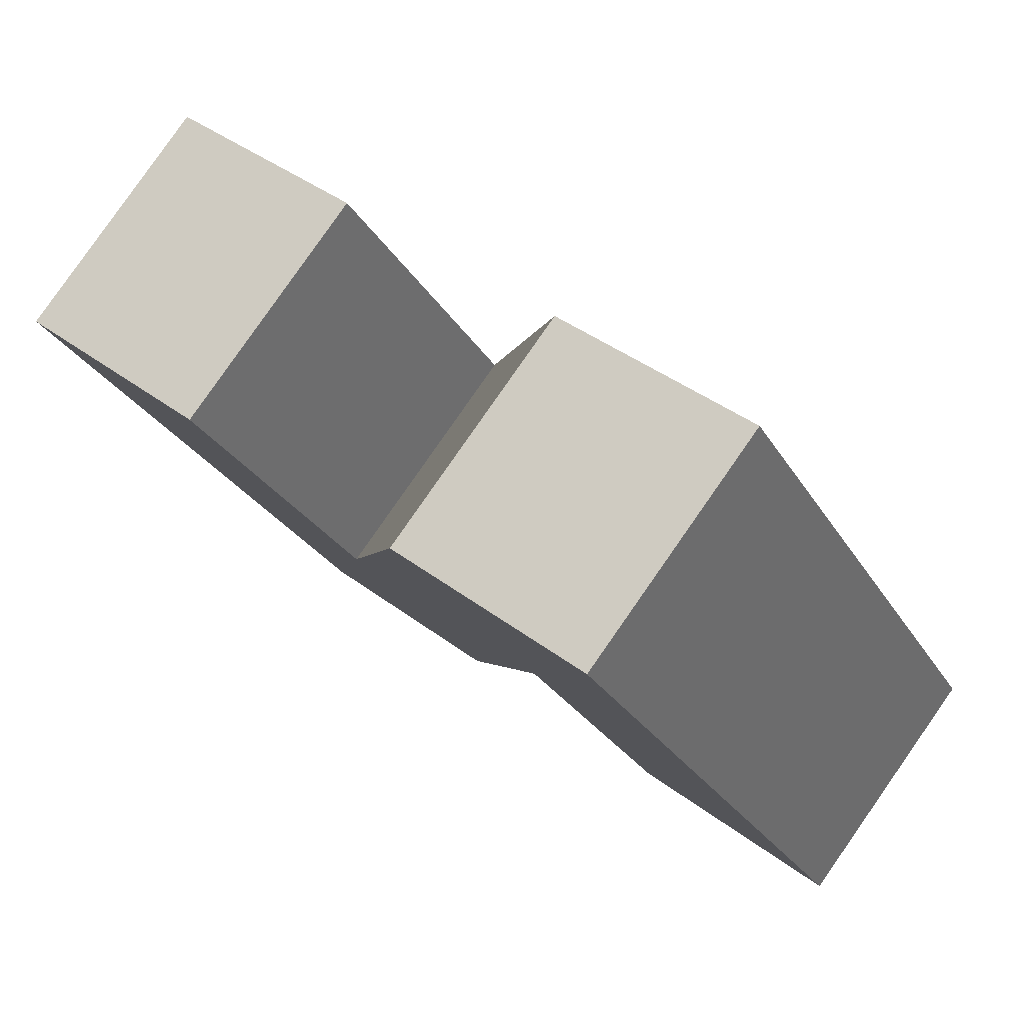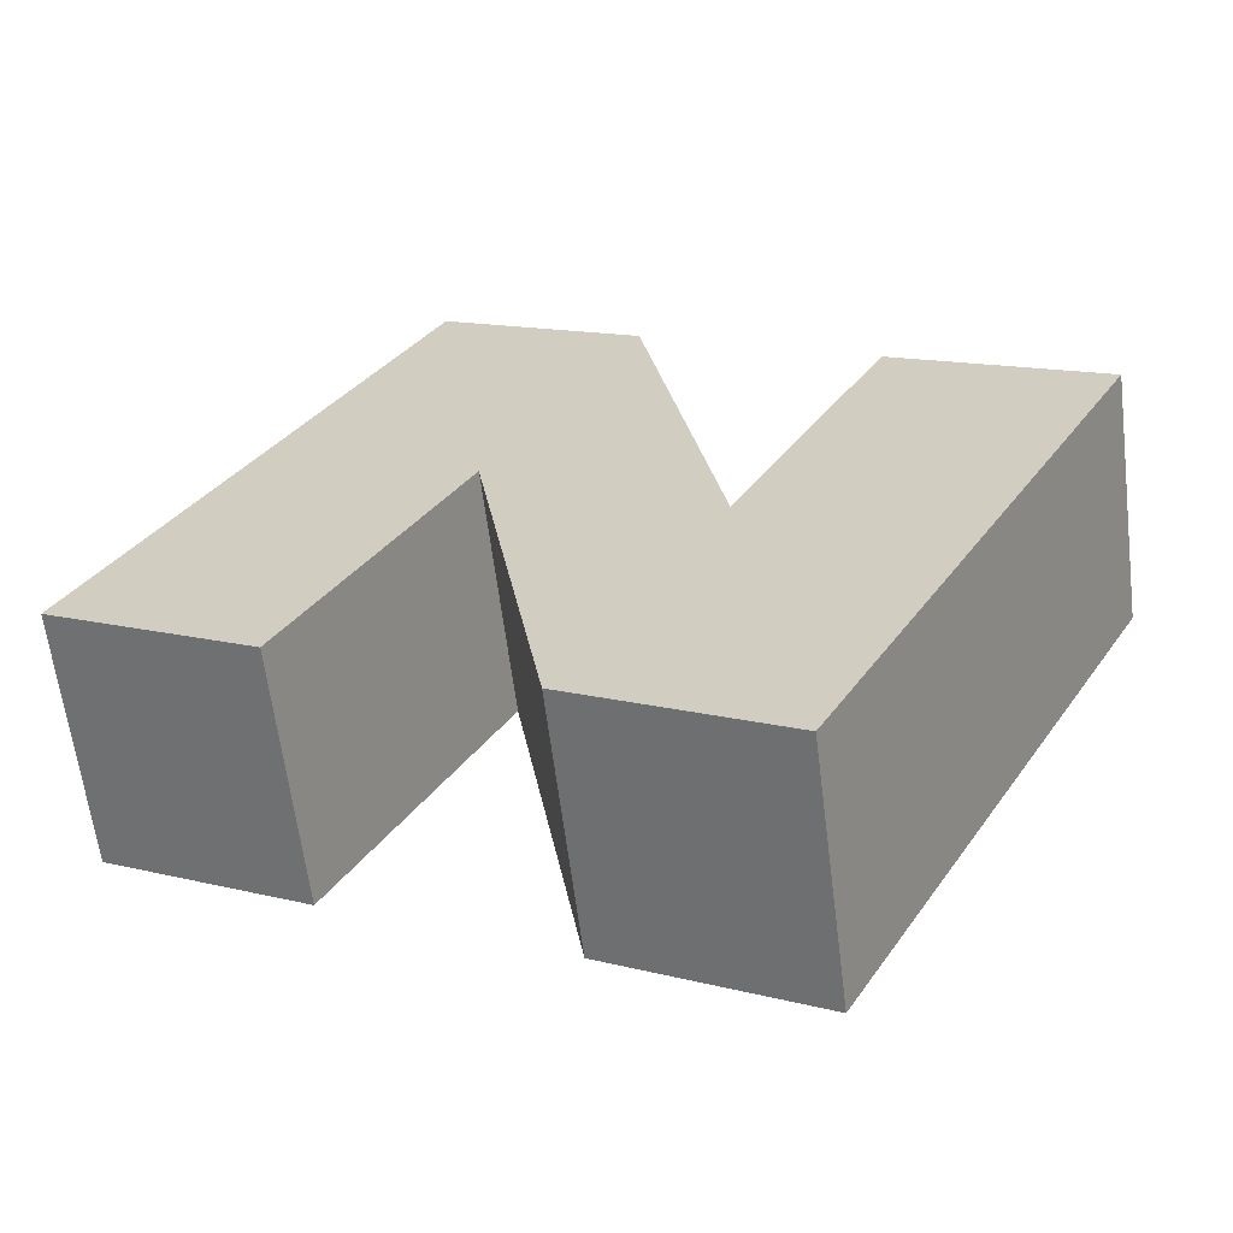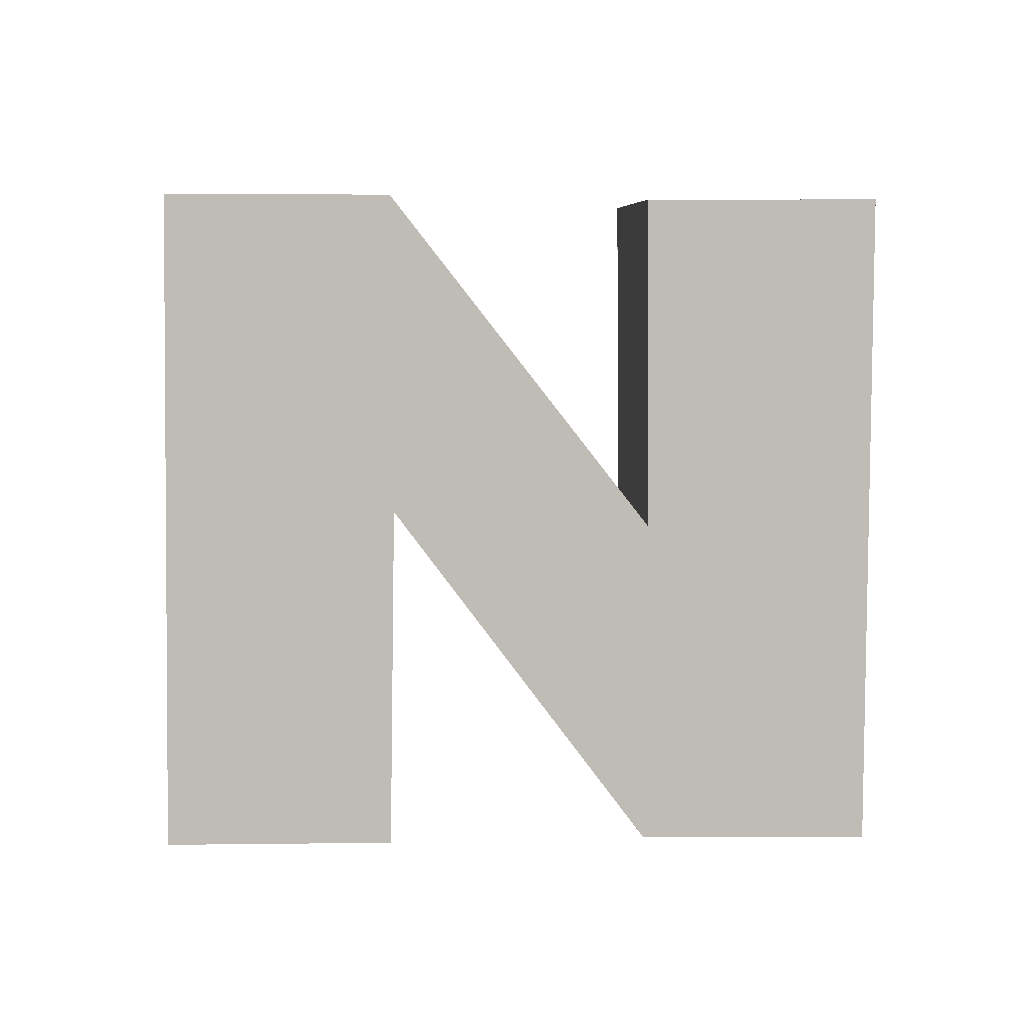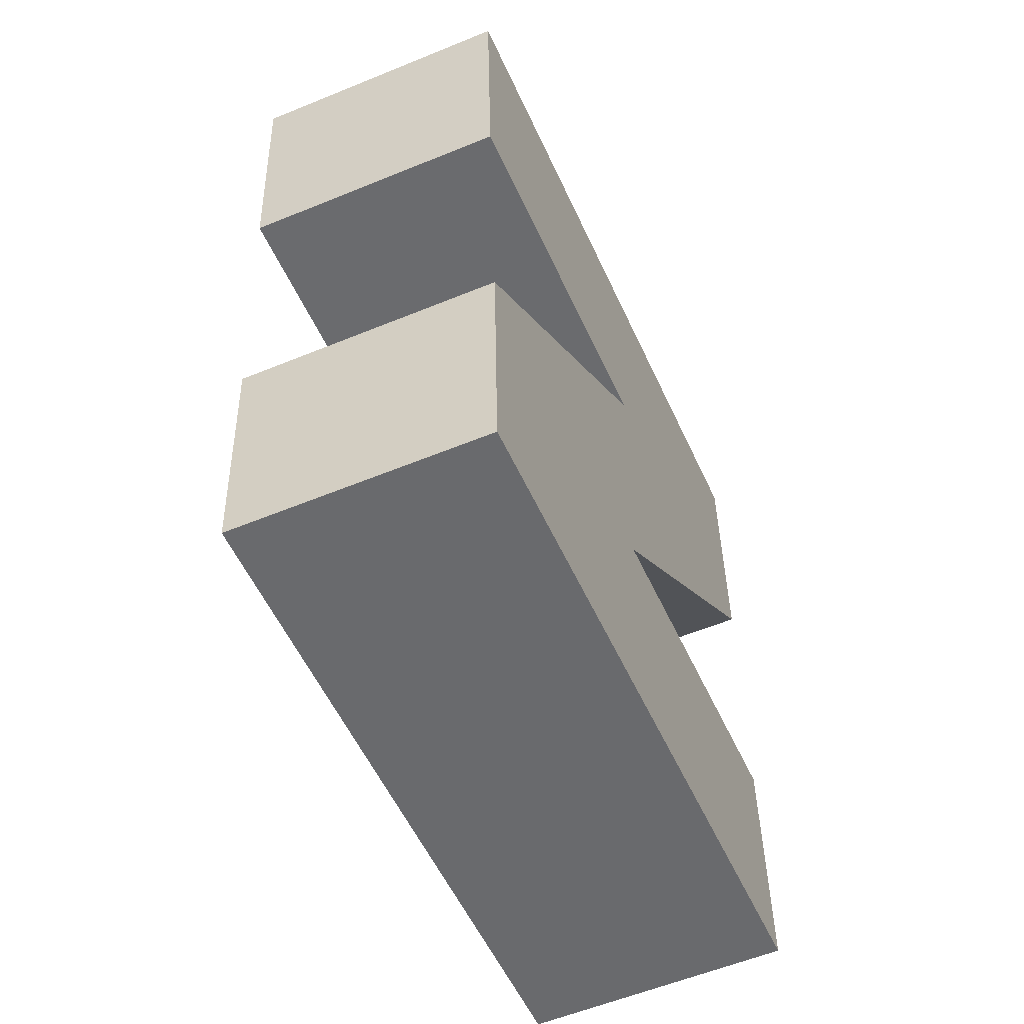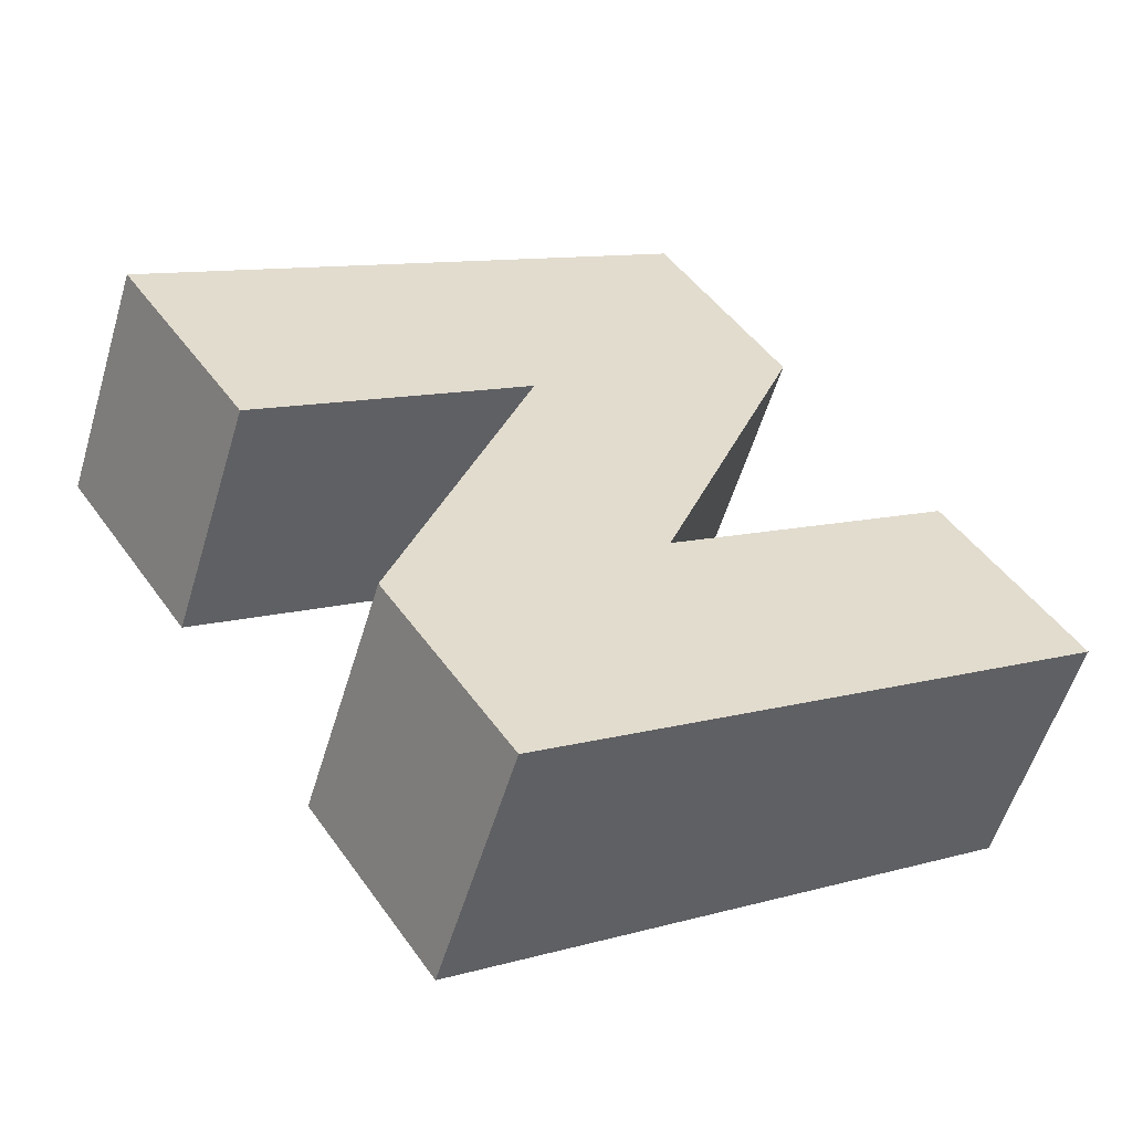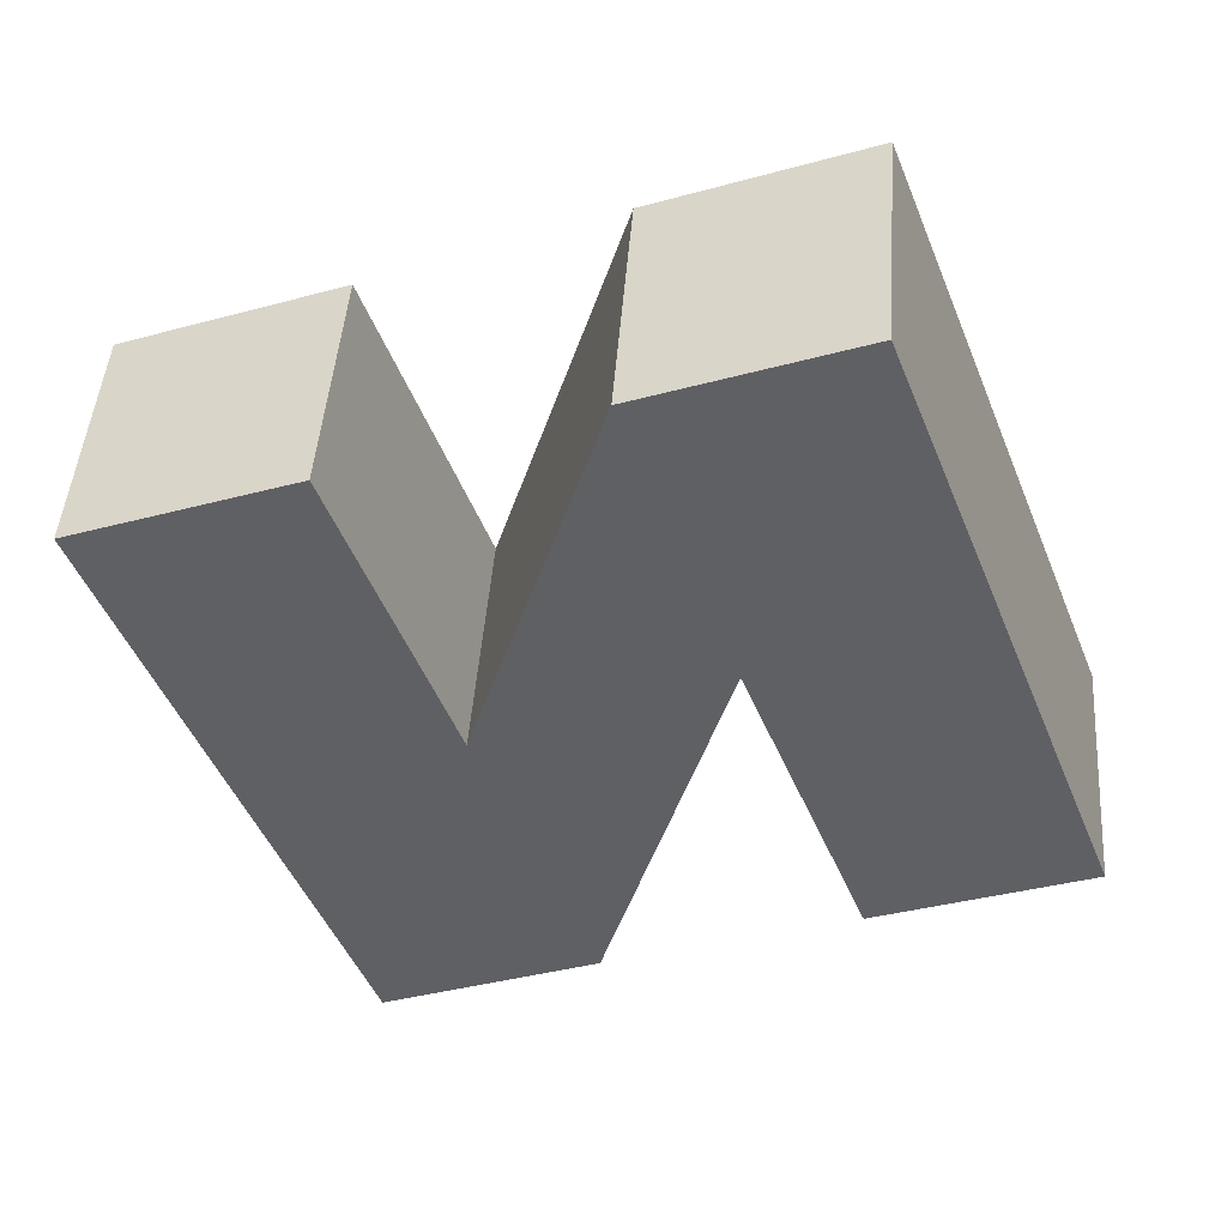
<metadata>
{"format":"obj","ext":"obj","renderer":"f3d","projection":"perspective","resolution":1024,"background":"white","views":[{"elev":53.9,"azim":-141.5,"up":"+Y"},{"elev":5.2,"azim":-161.3,"up":"+Z"},{"elev":72.9,"azim":168.5,"up":"+Z"},{"elev":47.1,"azim":-95.4,"up":"+Y"},{"elev":49.3,"azim":47.8,"up":"+Z"},{"elev":-21.6,"azim":10.8,"up":"+Z"}]}
</metadata>
<code>
o N
v 0.2888 -0.2849 -1.091
v 0.5065 -0.3261 -1.073
v 0.6892 -0.6654 -0.929
v 0.7544 -0.3681 -1.055
v 0.9695 -0.407 -1.039
v 0.8476 -0.9808 -0.7949
v 0.6352 -0.9441 -0.8105
v 0.4464 -0.6091 -0.9529
v 0.3892 -0.898 -0.8301
v 0.1676 -0.8605 -0.846
v 0.2888 -0.3784 -1.311
v 0.5065 -0.4195 -1.293
v 0.6892 -0.7588 -1.149
v 0.7544 -0.4616 -1.275
v 0.9695 -0.5005 -1.259
v 0.8476 -1.074 -1.015
v 0.6352 -1.038 -1.03
v 0.4464 -0.7026 -1.173
v 0.3892 -0.9914 -1.05
v 0.1676 -0.954 -1.066
f 10 2 1
f 3 5 4
f 3 6 5
f 10 8 2
f 8 3 2
f 10 9 8
f 7 3 8
f 7 6 3
f 20 11 12
f 13 14 15
f 13 15 16
f 20 12 18
f 18 12 13
f 20 18 19
f 17 18 13
f 17 13 16
f 10 1 11 20
f 1 2 12 11
f 3 4 14 13
f 4 5 15 14
f 5 6 16 15
f 2 3 13 12
f 9 10 20 19
f 8 9 19 18
f 7 8 18 17
f 6 7 17 16

</code>
